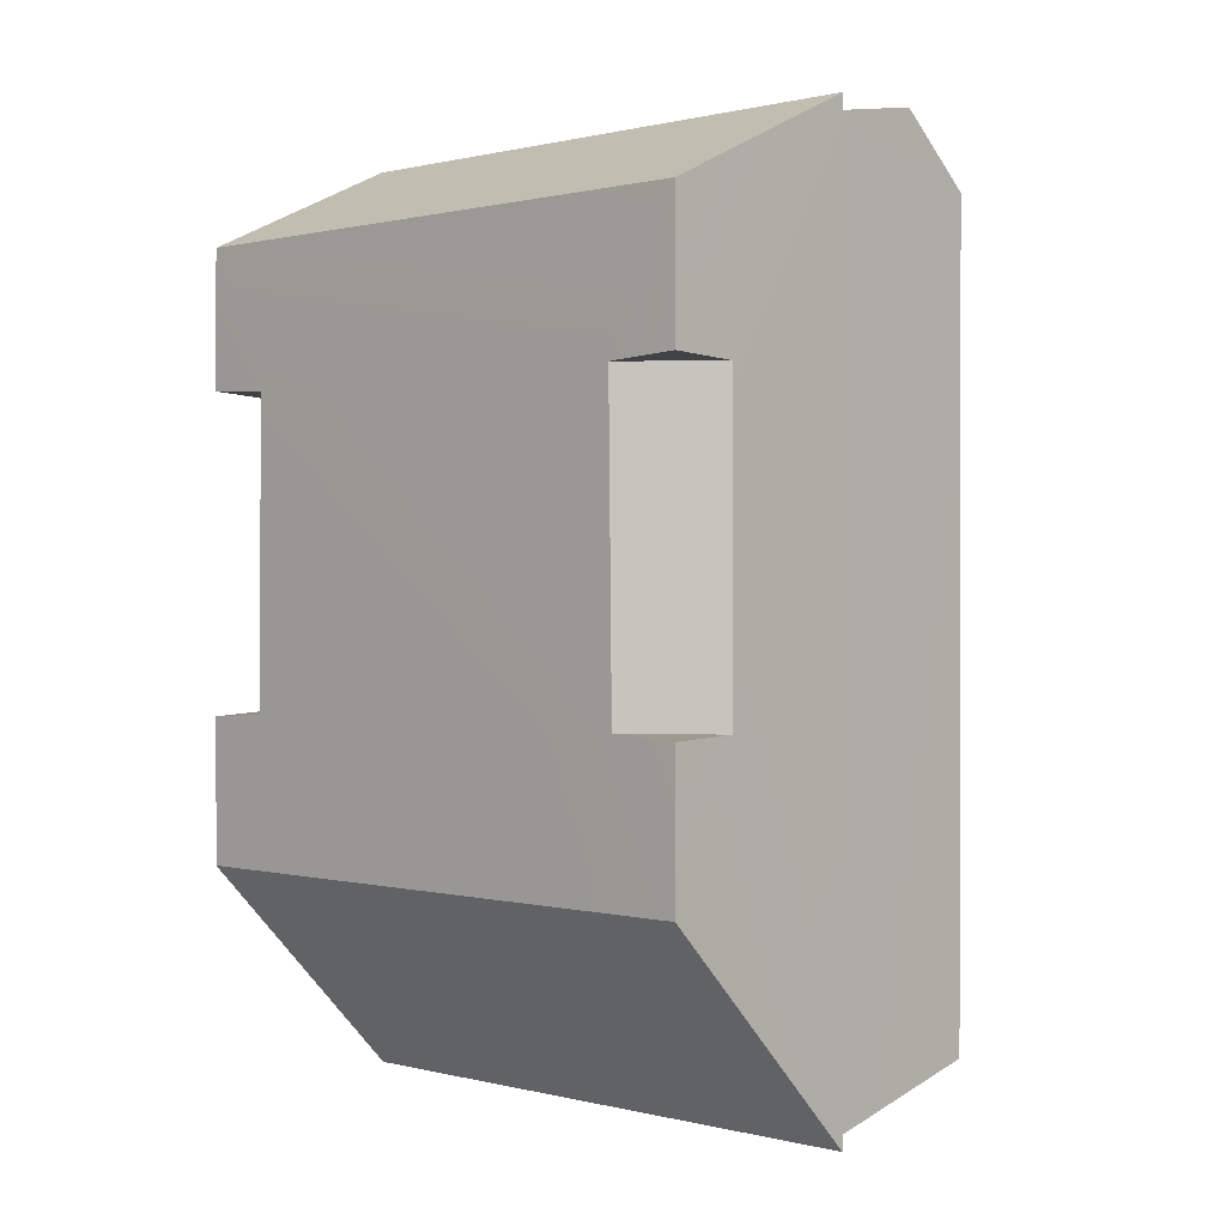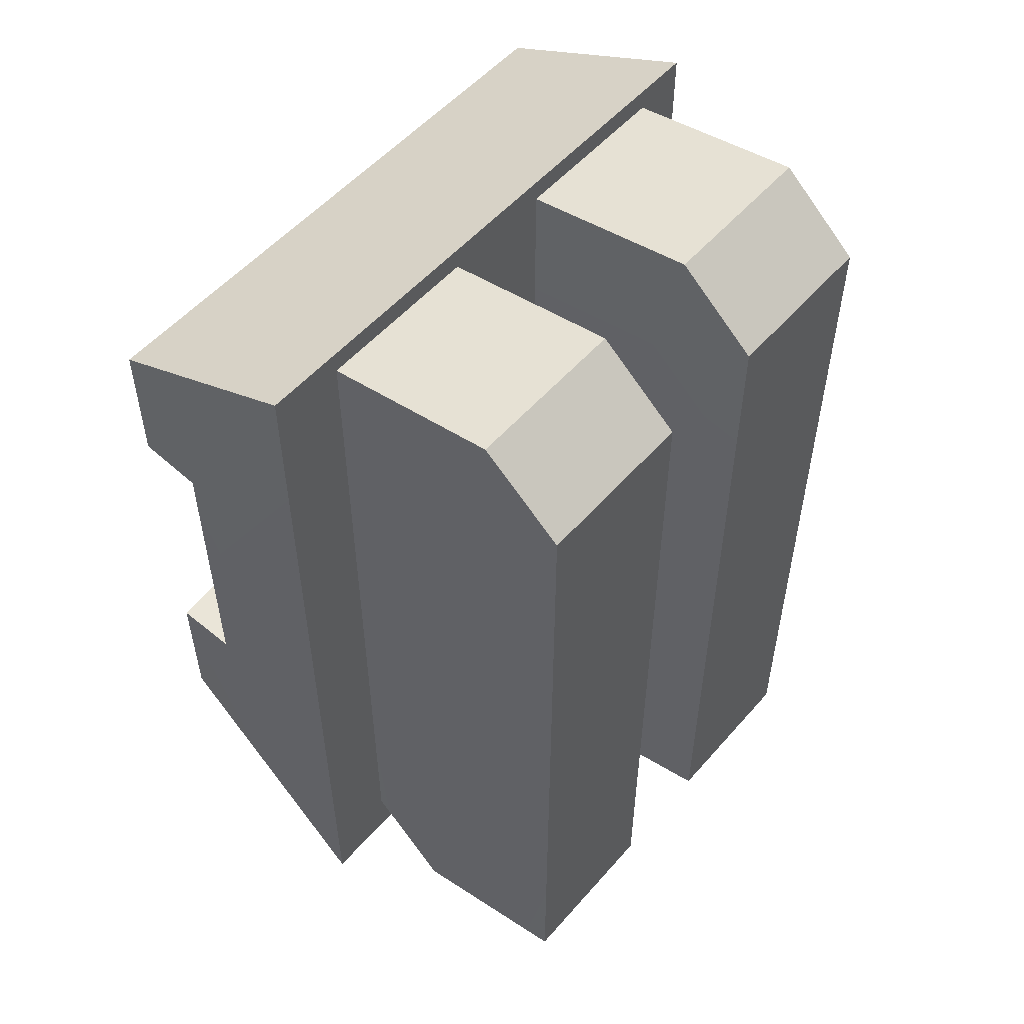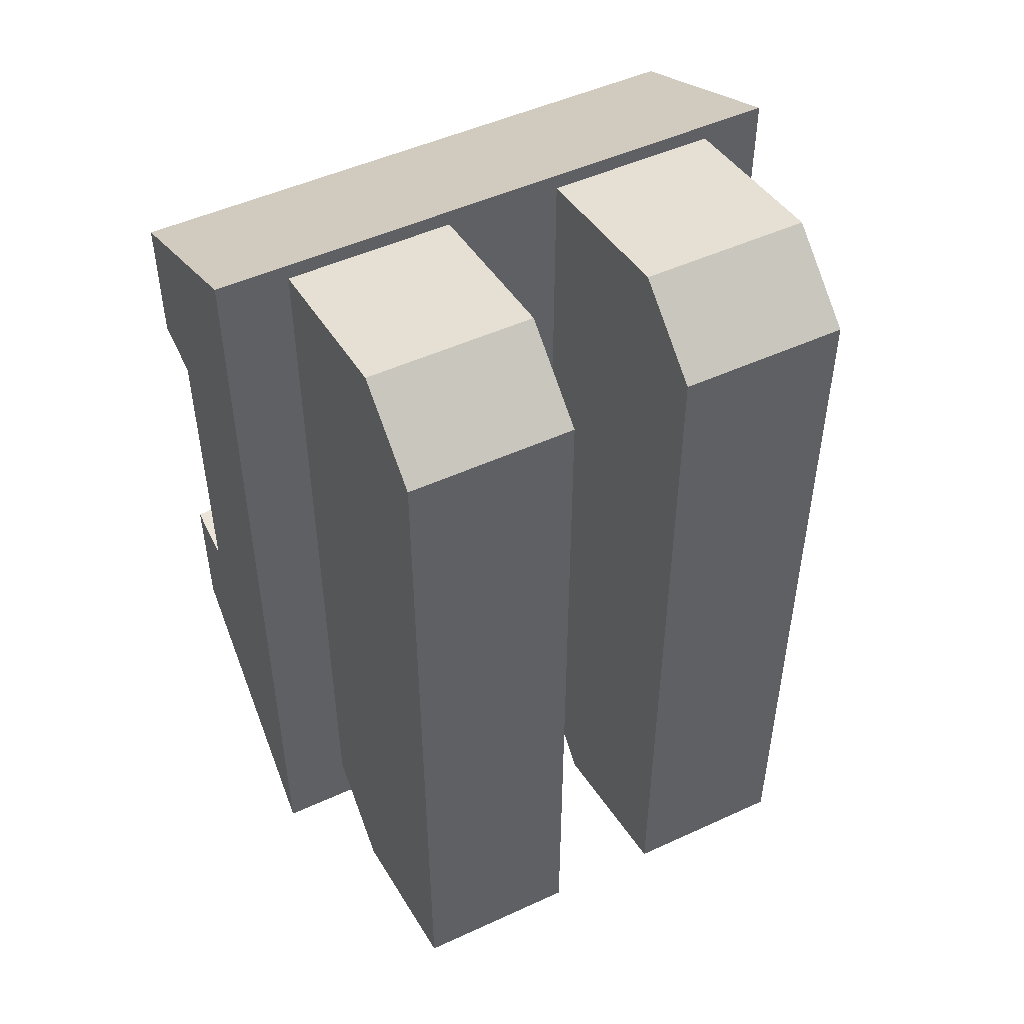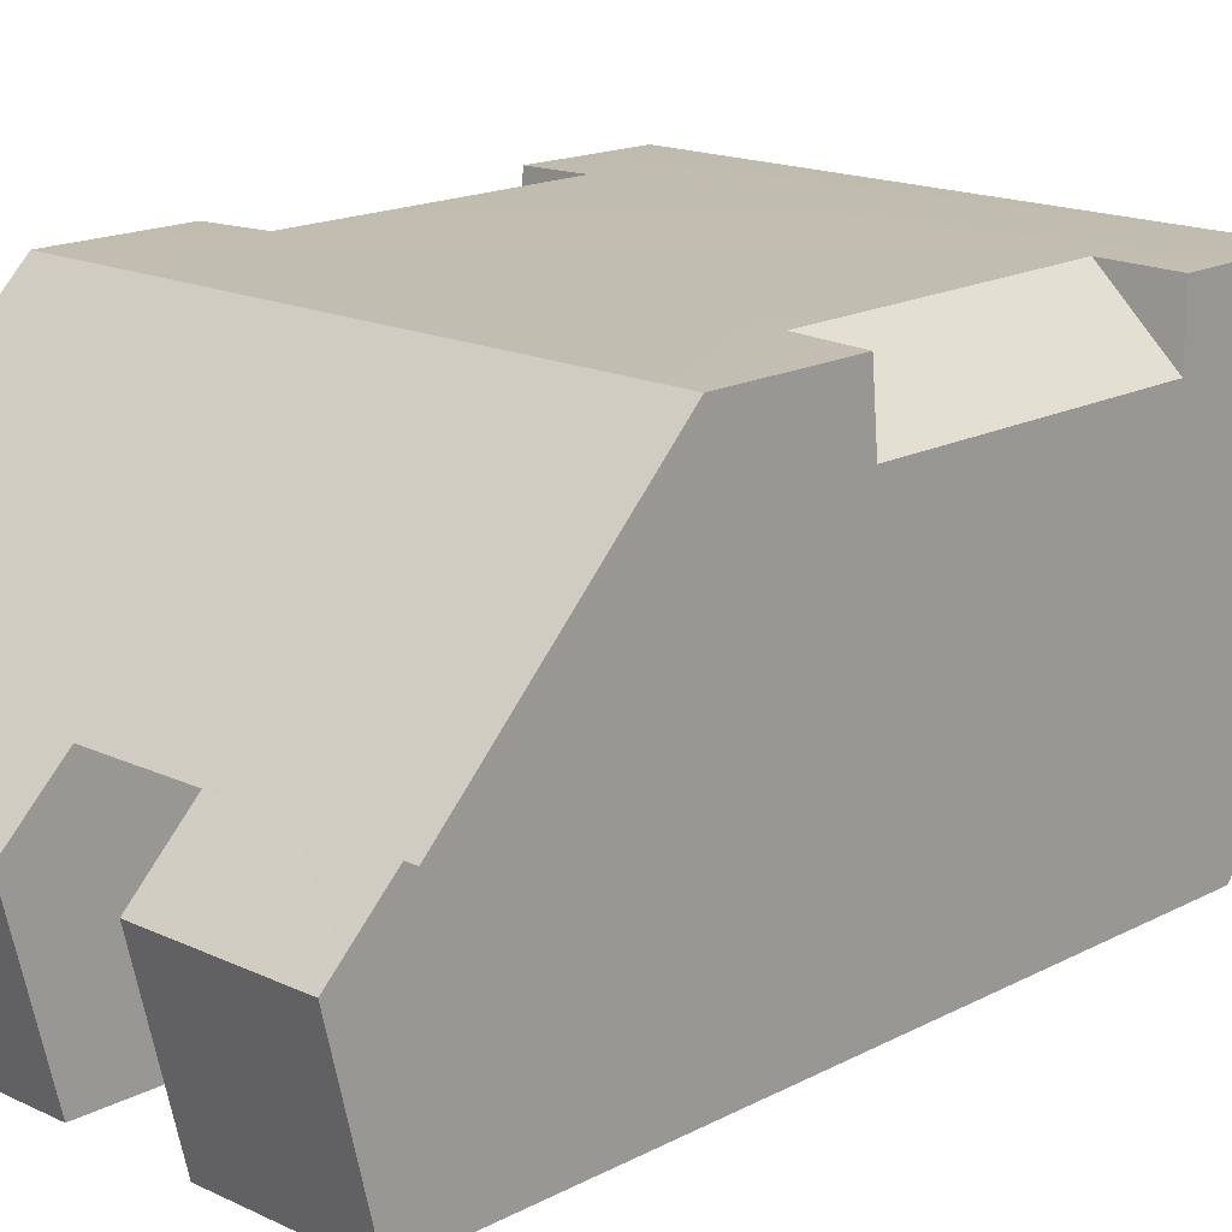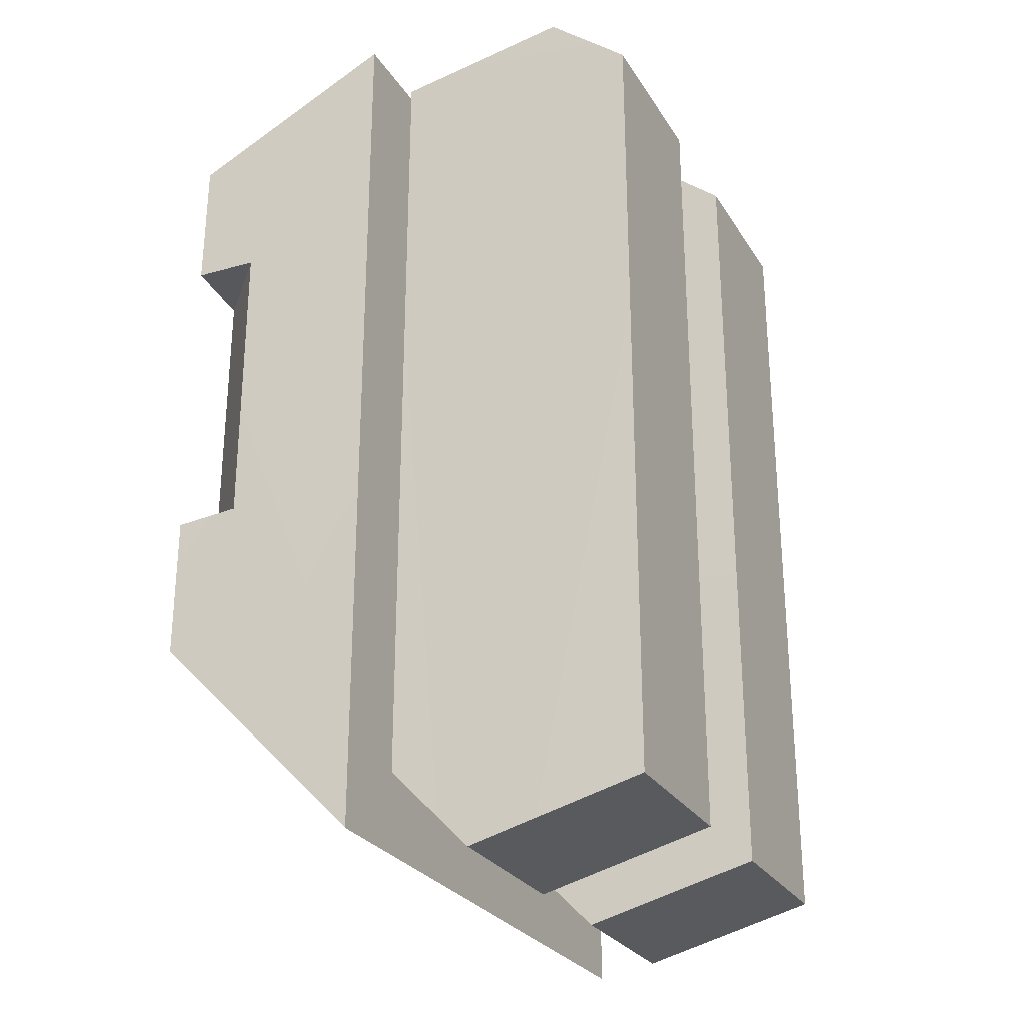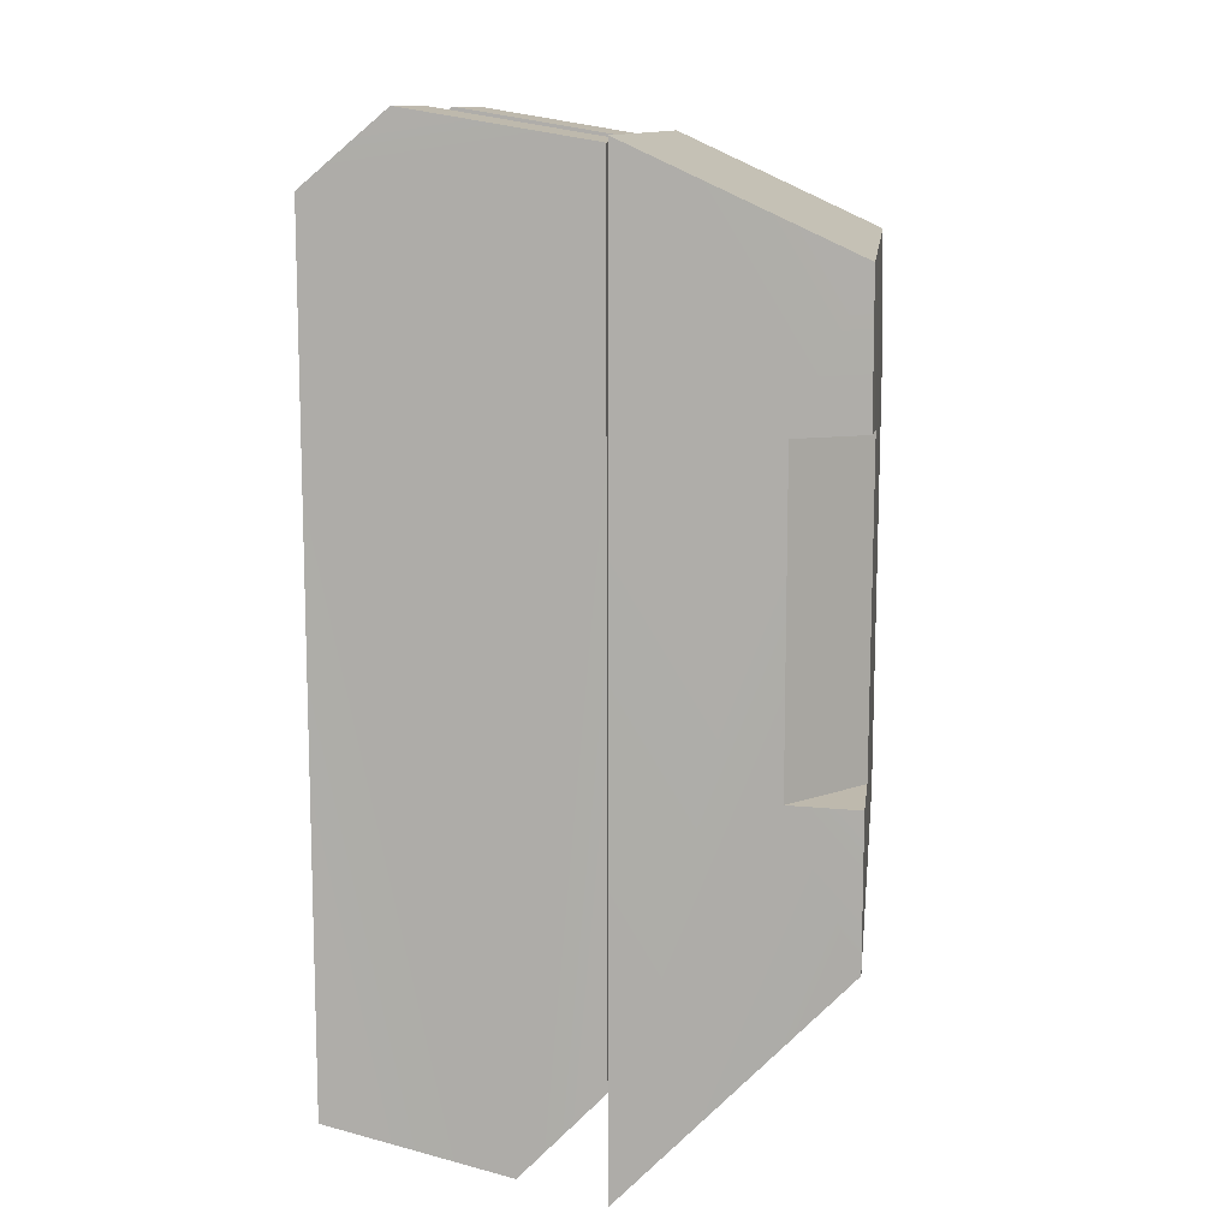
<metadata>
{"format":"obj","ext":"obj","renderer":"f3d","projection":"perspective","resolution":1024,"background":"white","views":[{"elev":0.5,"azim":43.4,"up":"+Y"},{"elev":53.8,"azim":130.1,"up":"+Y"},{"elev":49.5,"azim":153.1,"up":"+Y"},{"elev":16.8,"azim":43.5,"up":"+Z"},{"elev":-27.4,"azim":115.7,"up":"+Y"},{"elev":11.4,"azim":-83.4,"up":"+Y"}]}
</metadata>
<code>
g BulldoserShassi_CustomizePart_CorpsePart
v -0.1395 0.9404 -0.5705
v -0.5325 -1.001 -0.5695
v -0.1395 -1.001 -0.5695
v -0.5325 0.9404 -0.5705
v -0.1395 -1.104 -0.1482
v -0.5325 -1.001 -0.5695
v -0.5325 -1.104 -0.1482
v -0.1395 -1.001 -0.5695
v -0.5325 -1.104 -0.1482
v -0.1378 -0.9027 0.04554
v -0.1395 -1.104 -0.1482
v -0.5342 -0.9027 0.04554
v -0.5325 -1.104 -0.1482
v -0.5342 1.035 0.04332
v -0.5342 -0.9027 0.04554
v -0.5325 0.9404 -0.5705
v -0.5325 1.104 -0.3771
v -0.5325 -1.001 -0.5695
v -0.1378 1.035 0.04332
v -0.5325 1.104 -0.3771
v -0.1395 1.104 -0.3771
v -0.5342 1.035 0.04332
v -0.1395 0.9404 -0.5705
v -0.5325 1.104 -0.3771
v -0.5325 0.9404 -0.5705
v -0.1395 1.104 -0.3771
v -0.1378 -0.9027 0.04554
v -0.1395 -1.001 -0.5695
v -0.1395 -1.104 -0.1482
v -0.1395 0.9404 -0.5705
v -0.1395 1.104 -0.3771
v -0.1378 1.035 0.04332
v -0.1378 1.035 0.04332
v -0.5342 -0.9027 0.04554
v -0.5342 1.035 0.04332
v -0.1378 -0.9027 0.04554
v 0.1395 0.9404 -0.5705
v 0.5325 -1.001 -0.5695
v 0.5325 0.9404 -0.5705
v 0.1395 -1.001 -0.5695
v 0.1395 -1.104 -0.1482
v 0.5325 -1.001 -0.5695
v 0.1395 -1.001 -0.5695
v 0.5325 -1.104 -0.1482
v 0.5325 -1.104 -0.1482
v 0.1378 -0.9027 0.04554
v 0.5342 -0.9027 0.04554
v 0.1395 -1.104 -0.1482
v 0.5325 -1.104 -0.1482
v 0.5325 0.9404 -0.5705
v 0.5325 -1.001 -0.5695
v 0.5342 1.035 0.04332
v 0.5325 1.104 -0.3771
v 0.5342 -0.9027 0.04554
v 0.1378 1.035 0.04332
v 0.5325 1.104 -0.3771
v 0.5342 1.035 0.04332
v 0.1395 1.104 -0.3771
v 0.1395 0.9404 -0.5705
v 0.5325 1.104 -0.3771
v 0.1395 1.104 -0.3771
v 0.5325 0.9404 -0.5705
v 0.1378 -0.9027 0.04554
v 0.1395 1.104 -0.3771
v 0.1378 1.035 0.04332
v 0.1395 0.9404 -0.5705
v 0.1395 -1.001 -0.5695
v 0.1395 -1.104 -0.1482
v 0.5342 1.035 0.04332
v 0.1378 -0.9027 0.04554
v 0.1378 1.035 0.04332
v 0.5342 -0.9027 0.04554
v 0.6976 -1.081 0.06519
v 0.7005 -0.2256 0.4092
v 0.7005 0.4887 0.4092
v 0.6976 1.05 0.06724
v 0.5339 -0.2231 0.568
v 0.6947 -0.2333 0.5656
v 0.6947 -0.5692 0.5656
v 0.6933 0.8195 0.5643
v 0.6947 0.4977 0.5656
v 0.6947 -0.5692 0.5656
v 0.6947 -0.2333 0.5656
v 0.5275 0.487 0.5705
v 0.6933 0.8195 0.5643
v 0.6947 0.4977 0.5656
v 0.6976 1.05 0.06724
v 0.6933 0.8195 0.5643
v -0.6933 0.8195 0.5643
v -0.6976 1.05 0.06724
v 0.6976 -1.081 0.06519
v -0.6976 -1.081 0.06519
v -0.6947 -0.5692 0.5656
v 0.6947 -0.5692 0.5656
v -0.5275 0.487 0.5705
v -0.6933 0.8195 0.5643
v -0.5339 -0.2231 0.568
v -0.6947 -0.5692 0.5656
v -0.6947 -0.2333 0.5656
v -0.6947 0.4977 0.5656
v 0.6976 1.05 0.06724
v -0.6976 1.05 0.06724
v -0.6976 -1.081 0.06519
v 0.6976 -1.081 0.06519
v -0.6976 -1.081 0.06519
v -0.6976 1.05 0.06724
v -0.7005 0.4887 0.4092
v -0.7005 -0.2256 0.4092
v -0.6933 0.8195 0.5643
v -0.6947 0.4977 0.5656
v -0.6947 -0.5692 0.5656
v -0.6947 -0.2333 0.5656
v 0.7005 -0.2256 0.4092
v 0.6947 -0.2333 0.5656
v 0.5339 -0.2231 0.568
v -0.5275 0.487 0.5705
v -0.5339 -0.2231 0.568
v -0.7005 -0.2256 0.4092
v -0.7005 0.4887 0.4092
v 0.7005 -0.2256 0.4092
v 0.5339 -0.2231 0.568
v 0.5275 0.487 0.5705
v 0.7005 0.4887 0.4092
v 0.5275 0.487 0.5705
v 0.6947 0.4977 0.5656
v 0.7005 0.4887 0.4092
v -0.5275 0.487 0.5705
v -0.7005 0.4887 0.4092
v -0.6947 0.4977 0.5656
v -0.5339 -0.2231 0.568
v -0.6947 -0.2333 0.5656
v -0.7005 -0.2256 0.4092
g BulldoserShassi_CustomizePart_CorpsePart_0
f 3 2 1
f 4 1 2
f 7 6 5
f 8 5 6
f 11 10 9
f 12 9 10
f 15 14 13
f 17 16 14
f 14 16 13
f 16 18 13
f 21 20 19
f 22 19 20
f 25 24 23
f 26 23 24
f 29 28 27
f 28 30 27
f 30 31 27
f 31 32 27
f 35 34 33
f 36 33 34
f 39 38 37
f 40 37 38
f 43 42 41
f 44 41 42
f 47 46 45
f 48 45 46
f 51 50 49
f 53 52 50
f 50 52 49
f 52 54 49
f 57 56 55
f 58 55 56
f 61 60 59
f 62 59 60
f 65 64 63
f 64 66 63
f 66 67 63
f 67 68 63
f 71 70 69
f 72 69 70
f 75 74 73
f 76 75 73
f 79 78 77
f 81 75 80
f 82 73 74
f 83 82 74
f 76 80 75
f 86 85 84
f 89 88 87
f 90 89 87
f 93 92 91
f 94 93 91
f 96 95 84
f 85 96 84
f 95 97 77
f 84 95 77
f 99 98 97
f 96 100 95
f 79 77 97
f 98 79 97
f 103 102 101
f 104 103 101
f 107 106 105
f 108 107 105
f 107 110 109
f 105 111 108
f 111 112 108
f 109 106 107
f 115 114 113
f 118 117 116
f 119 118 116
f 122 121 120
f 123 122 120
f 126 125 124
f 129 128 127
f 132 131 130

</code>
